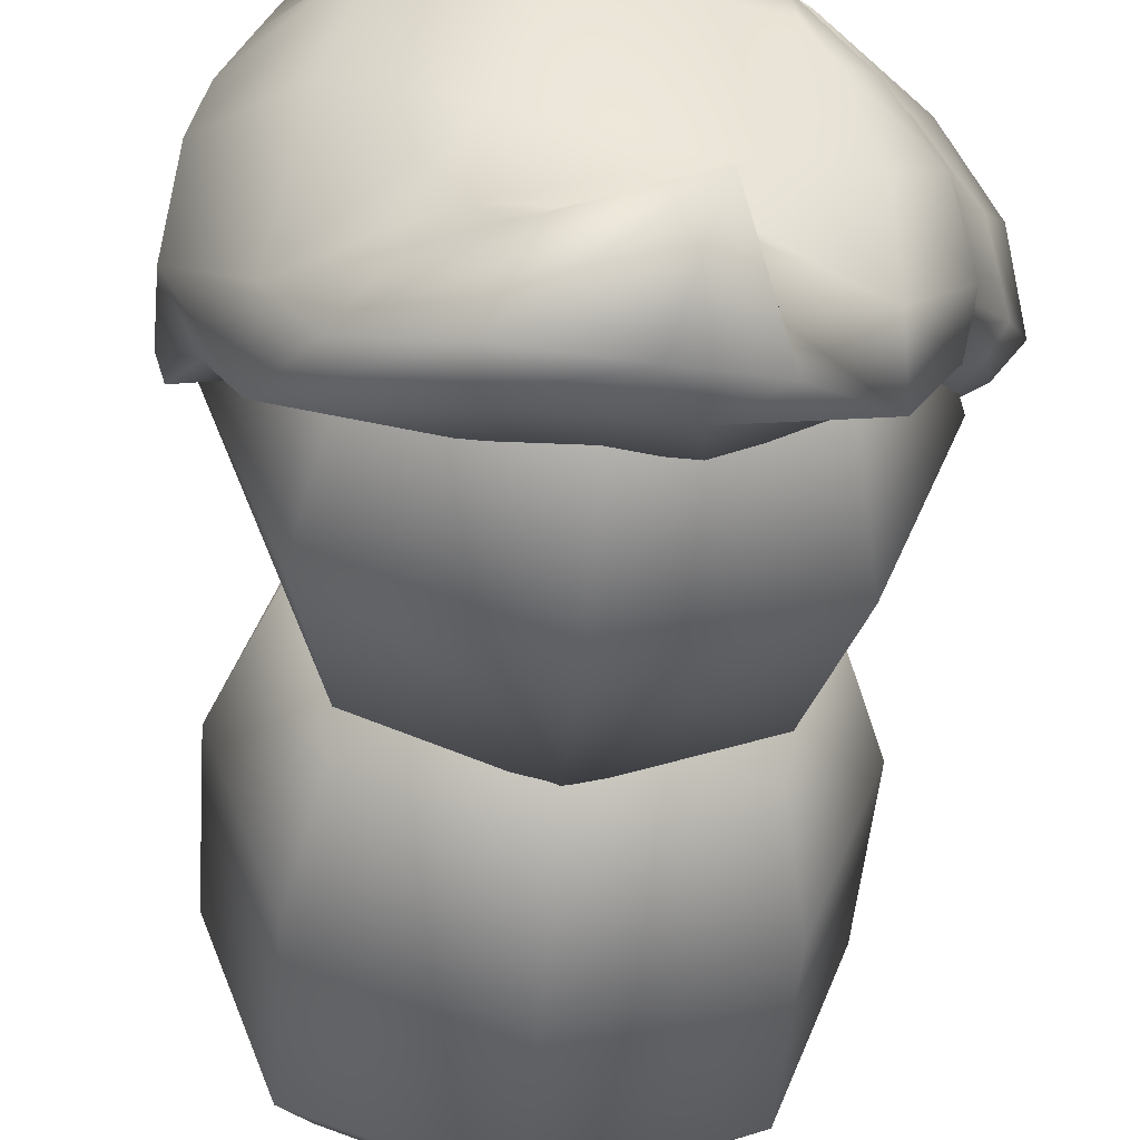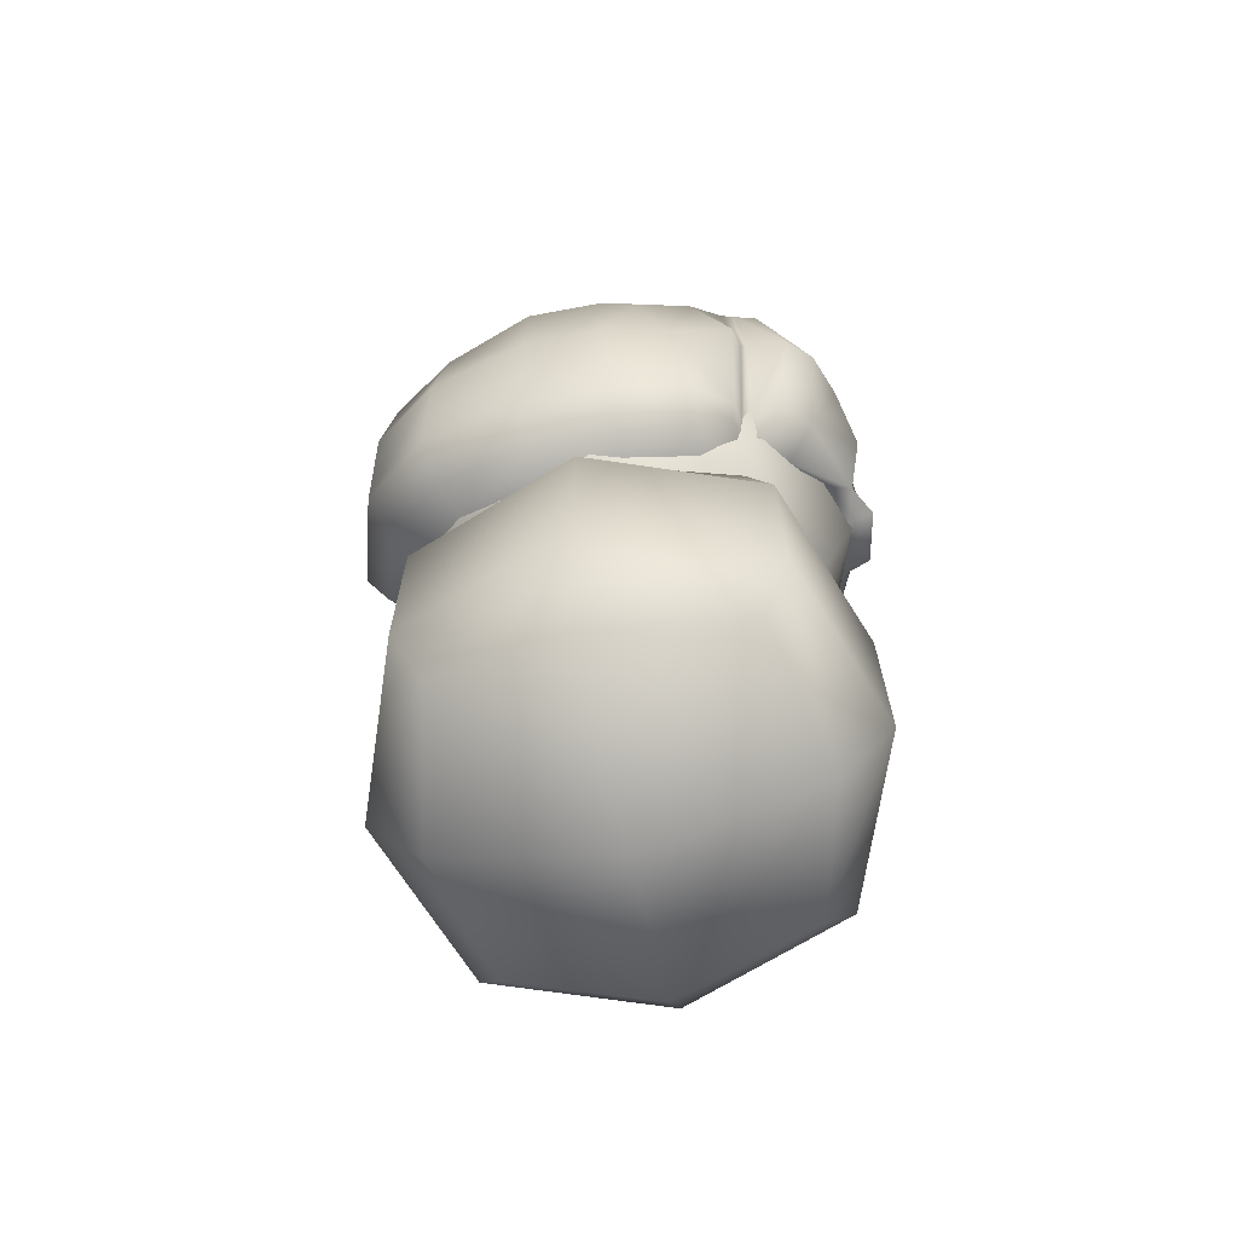
<metadata>
{"format":"obj","ext":"obj","renderer":"f3d","projection":"perspective","resolution":1024,"background":"white","views":[{"elev":-46.6,"azim":-4.4,"up":"+Y"},{"elev":-68.5,"azim":-168.3,"up":"+Z"}]}
</metadata>
<code>
g Char_Male
v -0.1904 0.1446 0.6281
v -0.2364 -0.002223 0.5983
v -0.3449 0.04252 0.4978
v -0.3449 0.04252 0.4978
v -0.3248 0.09874 0.517
v -0.1904 0.1446 0.6281
v -0.3248 0.09874 0.517
v -0.2953 0.1807 0.5087
v -0.1904 0.1446 0.6281
v 0.09398 0.15 0.5653
v 0.08142 0.2023 0.5483
v 0.1638 0.1754 0.5503
v 0.04024 0.2269 0.6033
v 0.09398 0.15 0.5653
v 0.02219 0.1683 0.6417
v 0.09398 0.15 0.5653
v 0.04024 0.2269 0.6033
v 0.08142 0.2023 0.5483
v -0.3471 0.1678 0.4066
v -0.2953 0.1807 0.5087
v -0.3248 0.09874 0.517
v -0.219 0.2198 0.194
v -0.2321 0.1892 0.182
v -0.2048 0.2121 0.1592
v -0.3013 0.06594 0.2992
v -0.2617 0.1381 0.217
v -0.3433 0.05609 0.2945
v -0.198 -0.198 0.08525
v -0.2414 3.688e-10 0.04186
v -0.3325 -4.795e-09 0.2833
v -0.2414 -0.2414 0.2833
v -0.2414 -0.2414 0.2833
v -0.3325 -4.795e-09 0.2833
v -0.2414 -2.582e-09 0.5247
v -0.198 -0.198 0.4813
v -0.3325 -4.795e-09 0.2833
v -0.2414 0.2414 0.2833
v -0.198 0.198 0.4813
v -0.2414 -2.582e-09 0.5247
v -0.2414 3.688e-10 0.04186
v -0.198 0.198 0.08525
v -0.2414 0.2414 0.2833
v -0.3325 -4.795e-09 0.2833
v -0.198 0.198 0.08525
v 6.27e-09 0.2414 0.04186
v 3.688e-09 0.3325 0.2833
v -0.2414 0.2414 0.2833
v -0.2414 0.2414 0.2833
v 3.688e-09 0.3325 0.2833
v -2.213e-09 0.2414 0.5247
v -0.198 0.198 0.4813
v 3.688e-09 0.3325 0.2833
v 0.2414 0.2414 0.2833
v 0.198 0.198 0.4813
v -2.213e-09 0.2414 0.5247
v 6.27e-09 0.2414 0.04186
v 0.198 0.198 0.08525
v 0.2414 0.2414 0.2833
v 3.688e-09 0.3325 0.2833
v 0.198 0.198 0.08525
v 0.2414 -6.639e-09 0.04186
v 0.3325 -5.164e-09 0.2833
v 0.2414 0.2414 0.2833
v 0.2414 0.2414 0.2833
v 0.3325 -5.164e-09 0.2833
v 0.2414 -7.377e-10 0.5247
v 0.198 0.198 0.4813
v 0.3325 -5.164e-09 0.2833
v 0.2414 -0.2414 0.2833
v 0.198 -0.198 0.4813
v 0.2414 -7.377e-10 0.5247
v 0.2414 -6.639e-09 0.04186
v 0.198 -0.198 0.08525
v 0.2414 -0.2414 0.2833
v 0.3325 -5.164e-09 0.2833
v 0.198 -0.198 0.08525
v -4.795e-09 -0.2414 0.04186
v -3.688e-09 -0.3325 0.2833
v 0.2414 -0.2414 0.2833
v 0.2414 -0.2414 0.2833
v -3.688e-09 -0.3325 0.2833
v -3.688e-10 -0.2414 0.5247
v 0.198 -0.198 0.4813
v -3.688e-09 -0.3325 0.2833
v -0.2414 -0.2414 0.2833
v -0.198 -0.198 0.4813
v -3.688e-10 -0.2414 0.5247
v -4.795e-09 -0.2414 0.04186
v -0.198 -0.198 0.08525
v -0.2414 -0.2414 0.2833
v -3.688e-09 -0.3325 0.2833
v -0.198 0.198 0.08525
v -0.2414 3.688e-10 0.04186
v 0 -2.213e-09 -0.04921
v 6.27e-09 0.2414 0.04186
v 6.27e-09 0.2414 0.04186
v 0 -2.213e-09 -0.04921
v 0.2414 -6.639e-09 0.04186
v 0.198 0.198 0.08525
v 0 -2.213e-09 -0.04921
v -4.795e-09 -0.2414 0.04186
v 0.198 -0.198 0.08525
v 0.2414 -6.639e-09 0.04186
v -0.2414 3.688e-10 0.04186
v -0.198 -0.198 0.08525
v -4.795e-09 -0.2414 0.04186
v 0 -2.213e-09 -0.04921
v 0.198 0.198 0.4813
v 0.2414 -7.377e-10 0.5247
v -3.688e-10 -5.532e-09 0.6157
v -2.213e-09 0.2414 0.5247
v -2.213e-09 0.2414 0.5247
v -3.688e-10 -5.532e-09 0.6157
v -0.2414 -2.582e-09 0.5247
v -0.198 0.198 0.4813
v -3.688e-10 -5.532e-09 0.6157
v -3.688e-10 -0.2414 0.5247
v -0.198 -0.198 0.4813
v -0.2414 -2.582e-09 0.5247
v 0.2414 -7.377e-10 0.5247
v 0.198 -0.198 0.4813
v -3.688e-10 -0.2414 0.5247
v -3.688e-10 -5.532e-09 0.6157
v -3.287e-09 -0.3215 -0.1513
v -0.2349 -0.2349 -0.1507
v -0.198 -0.198 0.01756
v -3.688e-10 -0.2414 0.06095
v -0.198 -0.198 -0.4884
v -0.2414 3.688e-10 -0.5318
v -0.3215 -4.171e-09 -0.415
v -0.2349 -0.2349 -0.4156
v -0.198 0.198 -0.4884
v 6.27e-09 0.2414 -0.5318
v 4e-09 0.3215 -0.415
v -0.2349 0.2349 -0.4156
v -0.3215 -4.528e-09 -0.1513
v -0.2349 0.2349 -0.1507
v -0.198 0.198 0.01756
v -0.2414 -2.582e-09 0.06095
v 0.2349 0.2349 -0.1507
v 0.3215 -4.629e-09 -0.1513
v 0.2414 -7.377e-10 0.06095
v 0.198 0.198 0.01756
v -0.2414 3.688e-10 -0.5318
v -0.198 0.198 -0.4884
v -0.2349 0.2349 -0.4156
v -0.3215 -4.171e-09 -0.415
v 0.198 0.198 -0.4884
v 0.2414 -6.639e-09 -0.5318
v 0.3215 -5.342e-09 -0.415
v 0.2349 0.2349 -0.4156
v 2.976e-09 0.3215 -0.1513
v 0.2349 0.2349 -0.1507
v 0.198 0.198 0.01756
v -2.213e-09 0.2414 0.06095
v 0.2349 -0.2349 -0.1507
v -3.287e-09 -0.3215 -0.1513
v -3.688e-10 -0.2414 0.06095
v 0.198 -0.198 0.01756
v 6.27e-09 0.2414 -0.5318
v 0.198 0.198 -0.4884
v 0.2349 0.2349 -0.4156
v 4e-09 0.3215 -0.415
v 0.198 -0.198 -0.4884
v -4.795e-09 -0.2414 -0.5318
v -3.822e-09 -0.3215 -0.415
v 0.2349 -0.2349 -0.4156
v 0.3215 -4.629e-09 -0.1513
v 0.2349 -0.2349 -0.1507
v 0.198 -0.198 0.01756
v 0.2414 -7.377e-10 0.06095
v 0.2414 -6.639e-09 -0.5318
v 0.198 -0.198 -0.4884
v 0.2349 -0.2349 -0.4156
v 0.3215 -5.342e-09 -0.415
v -0.2349 0.2349 -0.1507
v 2.976e-09 0.3215 -0.1513
v -2.213e-09 0.2414 0.06095
v -0.198 0.198 0.01756
v -0.2349 -0.2349 -0.1507
v -0.3215 -4.528e-09 -0.1513
v -0.2414 -2.582e-09 0.06095
v -0.198 -0.198 0.01756
v -0.198 0.198 -0.4884
v -0.2414 3.688e-10 -0.5318
v 0 -2.213e-09 -0.6229
v 6.27e-09 0.2414 -0.5318
v 6.27e-09 0.2414 -0.5318
v 0 -2.213e-09 -0.6229
v 0.2414 -6.639e-09 -0.5318
v 0.198 0.198 -0.4884
v 0 -2.213e-09 -0.6229
v -4.795e-09 -0.2414 -0.5318
v 0.198 -0.198 -0.4884
v 0.2414 -6.639e-09 -0.5318
v -0.2414 3.688e-10 -0.5318
v -0.198 -0.198 -0.4884
v -4.795e-09 -0.2414 -0.5318
v 0 -2.213e-09 -0.6229
v 0.198 0.198 0.01756
v 0.2414 -7.377e-10 0.06095
v -3.688e-10 -5.532e-09 0.152
v -2.213e-09 0.2414 0.06095
v -2.213e-09 0.2414 0.06095
v -3.688e-10 -5.532e-09 0.152
v -0.2414 -2.582e-09 0.06095
v -0.198 0.198 0.01756
v -3.688e-10 -5.532e-09 0.152
v -3.688e-10 -0.2414 0.06095
v -0.198 -0.198 0.01756
v -0.2414 -2.582e-09 0.06095
v 0.2414 -7.377e-10 0.06095
v 0.198 -0.198 0.01756
v -3.688e-10 -0.2414 0.06095
v -3.688e-10 -5.532e-09 0.152
v -0.2349 -0.2349 -0.1507
v -0.2349 -0.2349 -0.4156
v -0.3215 -4.171e-09 -0.415
v -0.3215 -4.528e-09 -0.1513
v -0.2349 0.2349 -0.4156
v -0.2349 0.2349 -0.1507
v -0.3215 -4.528e-09 -0.1513
v -0.3215 -4.171e-09 -0.415
v -0.2349 0.2349 -0.1507
v -0.2349 0.2349 -0.4156
v 4e-09 0.3215 -0.415
v 2.976e-09 0.3215 -0.1513
v 0.2349 0.2349 -0.4156
v 0.2349 0.2349 -0.1507
v 2.976e-09 0.3215 -0.1513
v 4e-09 0.3215 -0.415
v 0.2349 0.2349 -0.1507
v 0.2349 0.2349 -0.4156
v 0.3215 -5.342e-09 -0.415
v 0.3215 -4.629e-09 -0.1513
v 0.2349 -0.2349 -0.4156
v 0.2349 -0.2349 -0.1507
v 0.3215 -4.629e-09 -0.1513
v 0.3215 -5.342e-09 -0.415
v 0.2349 -0.2349 -0.1507
v 0.2349 -0.2349 -0.4156
v -3.822e-09 -0.3215 -0.415
v -3.287e-09 -0.3215 -0.1513
v -0.2349 -0.2349 -0.4156
v -0.2349 -0.2349 -0.1507
v -3.287e-09 -0.3215 -0.1513
v -3.822e-09 -0.3215 -0.415
v -4.795e-09 -0.2414 -0.5318
v -0.198 -0.198 -0.4884
v -0.2349 -0.2349 -0.4156
v -3.822e-09 -0.3215 -0.415
v -0.2321 0.1892 0.182
v -0.3013 0.1856 0.2201
v -0.2617 0.1381 0.217
v -0.2568 0.2219 0.203
v -0.219 0.2198 0.194
v -0.2897 0.2728 0.3509
v -0.2343 0.2835 0.3276
v -0.2048 0.2121 0.1592
v -0.2251 0.2976 0.2877
v -0.2222 0.2921 0.4743
v -0.2033 0.2967 0.4814
v -0.07469 0.2787 0.5496
v -0.1065 0.2686 0.5469
v -0.07928 0.2374 0.5431
v -0.1352 0.2685 0.5921
v 0.08142 0.2023 0.5483
v 0.0916 0.2623 0.5741
v 0.1638 0.1754 0.5503
v 0.1788 0.2131 0.5463
v -0.05575 0.3179 0.5104
v -0.1636 0.3252 0.4571
v -0.08982 0.3622 0.386
v -0.0358 0.3718 0.3965
v -0.1142 -0.1546 0.6002
v 0.1202 -0.07799 0.6075
v 0.08354 -0.1869 0.6322
v -0.1006 -0.04701 0.6148
v -0.04183 0.103 0.6526
v -0.1904 0.1446 0.6281
v -0.2364 -0.002223 0.5983
v 0.1518 0.08925 0.6197
v 0.1837 0.04433 0.6103
v 0.1445 0.1283 0.6214
v 0.2185 -0.06698 0.5871
v 0.2232 0.06054 0.5871
v 0.1638 0.1754 0.5503
v 0.2765 -0.01879 0.5567
v 0.3016 -0.101 0.5092
v 0.2332 -0.1682 0.5359
v 0.2985 -0.05106 0.4547
v 0.2921 0.0207 0.4981
v 0.3504 -0.01695 0.4038
v 0.328 0.0589 0.4566
v 0.2469 0.08853 0.536
v 0.268 0.1335 0.4974
v 0.1788 0.2131 0.5463
v -0.3433 0.05609 0.2945
v -0.3283 0.0086 0.281
v -0.3013 0.06594 0.2992
v -0.3667 0.01432 0.2904
v -0.3592 -0.04698 0.4339
v -0.3449 0.04252 0.4978
v -0.3511 -0.06974 0.3256
v -0.304 -0.0451 0.3123
v -0.2669 -0.09325 0.3777
v -0.3187 -0.1045 0.3844
v -0.2775 -0.2198 0.4451
v -0.2143 -0.1904 0.4187
v -0.1127 -0.246 0.4397
v -0.1155 -0.3295 0.5515
v -0.2721 -0.1508 0.5076
v -0.2364 -0.002223 0.5983
v -0.3433 0.05609 0.2945
v -0.2617 0.1381 0.217
v -0.3013 0.1856 0.2201
v -0.3635 0.1138 0.3183
v -0.3471 0.1678 0.4066
v -0.3229 0.244 0.3485
v -0.2568 0.2219 0.203
v -0.2897 0.2728 0.3509
v -0.2721 -0.1508 0.5076
v -0.1632 -0.2014 0.5885
v -0.2173 -0.262 0.5493
v -0.2775 -0.2198 0.4451
v -0.1056 -0.3132 0.5947
v -0.1155 -0.3295 0.5515
v 0.2918 -0.1444 0.4612
v 0.2564 -0.09224 0.4306
v 0.2049 -0.1879 0.4343
v 0.2422 -0.2205 0.4674
v 0.2564 -0.09224 0.4306
v 0.2565 -0.07287 0.418
v 0.2507 -0.1064 0.446
v 0.287 -0.07873 0.4466
v 0.2924 -0.04162 0.3576
v 0.3306 -0.03851 0.3767
v -0.1354 0.3077 0.1242
v -0.2035 0.2586 0.1502
v -0.1956 0.2392 0.1324
v -0.1459 0.259 0.09016
v 0.287 -0.07873 0.4466
v 0.3504 -0.01695 0.4038
v 0.3306 -0.03851 0.3767
v 0.2985 -0.05106 0.4547
v 0.3016 -0.101 0.5092
v 0.2564 -0.09224 0.4306
v 0.2918 -0.1444 0.4612
v 0.2332 -0.1682 0.5359
v 0.2422 -0.2205 0.4674
v 0.1176 -0.2646 0.5969
v 0.1408 -0.3062 0.5697
v -0.1299 0.3443 0.2695
v -0.2035 0.2586 0.1502
v -0.1354 0.3077 0.1242
v -0.2179 0.3184 0.312
v -0.2048 0.2121 0.1592
v -0.1956 0.2392 0.1324
v -0.1975 0.2066 0.1334
v -0.1459 0.259 0.09016
v -0.1436 0.2112 0.08654
v -0.04026 0.2254 0.06792
v -0.0465 0.2752 0.07212
v -0.1354 0.3077 0.1242
v -0.04982 0.3248 0.1125
v -0.2251 0.2976 0.2877
v -0.1636 0.3252 0.4571
v -0.2033 0.2967 0.4814
v -0.08982 0.3622 0.386
v -0.03867 0.3708 0.2528
v -0.0358 0.3718 0.3965
v -0.1065 0.2686 0.5469
v -0.1352 0.2685 0.5921
v -0.2532 0.2791 0.4954
v -0.2222 0.2921 0.4743
v -0.2897 0.2728 0.3509
v -0.2343 0.2835 0.3276
v -0.1352 0.2685 0.5921
v 0.04024 0.2269 0.6033
v 0.02219 0.1683 0.6417
v -0.1632 0.2108 0.6048
v -0.2734 0.2381 0.5043
v -0.2532 0.2791 0.4954
v -0.3229 0.244 0.3485
v -0.2897 0.2728 0.3509
v -0.2953 0.1807 0.5087
v -0.3471 0.1678 0.4066
v -0.04183 0.103 0.6526
v -0.1904 0.1446 0.6281
v 0.1445 0.1283 0.6214
v 0.1518 0.08925 0.6197
v 0.09398 0.15 0.5653
v 0.1638 0.1754 0.5503
v -0.1632 0.2108 0.6048
v -0.1904 0.1446 0.6281
v -0.2953 0.1807 0.5087
v -0.2734 0.2381 0.5043
v 0.1202 -0.07799 0.6075
v 0.2185 -0.06698 0.5871
v 0.2332 -0.1682 0.5359
v 0.08354 -0.1869 0.6322
v -0.1142 -0.1546 0.6002
v -0.1632 -0.2014 0.5885
v -0.2721 -0.1508 0.5076
v -0.08207 -0.2322 0.6455
v -0.2173 -0.262 0.5493
v -0.1056 -0.3132 0.5947
v 0.07547 -0.2672 0.7373
v 0.06734 -0.3375 0.5464
v -0.1127 -0.246 0.4397
v -0.1155 -0.3295 0.5515
v 0.08338 -0.2556 0.4401
v 0.2049 -0.1879 0.4343
v 0.2422 -0.2205 0.4674
v 0.3008 0.168 0.1502
v 0.2728 0.123 0.1329
v 0.3063 0.006127 0.2813
v 0.3526 0.02141 0.3043
v 0.328 0.0589 0.4566
v 0.2921 0.0207 0.4981
v 0.2469 0.08853 0.536
v 0.268 0.1335 0.4974
v 0.2926 0.1868 0.4611
v 0.1788 0.2131 0.5463
v 0.1838 0.2585 0.5098
v 0.3585 0.1192 0.403
v 0.2816 0.2812 0.3548
v 0.3029 0.2712 0.2652
v 0.382 0.04548 0.3339
v 0.3504 -0.01695 0.4038
v -0.03867 0.3708 0.2528
v -0.1299 0.3443 0.2695
v -0.1354 0.3077 0.1242
v -0.04982 0.3248 0.1125
v 0.3008 0.168 0.1502
v 0.3526 0.02141 0.3043
v 0.382 0.04548 0.3339
v 0.323 0.2166 0.1774
v 0.3063 0.006127 0.2813
v 0.2924 -0.04162 0.3576
v 0.3306 -0.03851 0.3767
v 0.3526 0.02141 0.3043
v 0.3526 0.02141 0.3043
v 0.3306 -0.03851 0.3767
v 0.3504 -0.01695 0.4038
v 0.382 0.04548 0.3339
v 0.07053 0.3725 0.2531
v -0.03867 0.3708 0.2528
v -0.04982 0.3248 0.1125
v 0.08206 0.3255 0.1133
v 0.2095 0.337 0.2501
v 0.1943 0.3336 0.3805
v 0.2227 0.2987 0.1258
v 0.3029 0.2712 0.2652
v 0.2816 0.2812 0.3548
v 0.2926 0.1868 0.4611
v 0.06789 0.3731 0.399
v 0.1838 0.2585 0.5098
v 0.09787 0.3098 0.5326
v -0.0358 0.3718 0.3965
v -0.05575 0.3179 0.5104
v 0.0916 0.2623 0.5741
v 0.1788 0.2131 0.5463
v -0.07469 0.2787 0.5496
v 0.323 0.2166 0.1774
v 0.382 0.04548 0.3339
v 0.3585 0.1192 0.403
v 0.3029 0.2712 0.2652
v 0.06789 0.3731 0.399
v -0.0358 0.3718 0.3965
v -0.03867 0.3708 0.2528
v 0.07053 0.3725 0.2531
v 0.2095 0.337 0.2501
v 0.2227 0.2987 0.1258
v 0.323 0.2166 0.1774
v 0.3029 0.2712 0.2652
v 0.08206 0.3255 0.1133
v 0.2118 0.2492 0.08854
v 0.2227 0.2987 0.1258
v 0.07518 0.271 0.07218
v -0.0465 0.2752 0.07212
v -0.04982 0.3248 0.1125
v -0.04026 0.2254 0.06792
v 0.07007 0.2267 0.06445
v 0.07518 0.271 0.07218
v 0.07007 0.2267 0.06445
v 0.1905 0.1976 0.0769
v 0.2118 0.2492 0.08854
v 0.1905 0.1976 0.0769
v 0.2728 0.123 0.1329
v 0.3008 0.168 0.1502
v 0.2118 0.2492 0.08854
v 0.3008 0.168 0.1502
v 0.323 0.2166 0.1774
v 0.2227 0.2987 0.1258
v 0.2118 0.2492 0.08854
v -0.1006 -0.04701 0.6148
v -0.1142 -0.1546 0.6002
v -0.2721 -0.1508 0.5076
v -0.2364 -0.002223 0.5983
v 0.08354 -0.1869 0.6322
v -0.08207 -0.2322 0.6455
v -0.1142 -0.1546 0.6002
v 0.02282 -0.1963 0.6498
v 0.07547 -0.2672 0.7373
v -0.3248 0.09874 0.517
v -0.3635 0.1138 0.3183
v -0.3471 0.1678 0.4066
v -0.3449 0.04252 0.4978
v -0.3433 0.05609 0.2945
v -0.1352 0.2685 0.5921
v -0.07928 0.2374 0.5431
v 0.08142 0.2023 0.5483
v 0.04024 0.2269 0.6033
v -0.1056 -0.3132 0.5947
v 0.07547 -0.2672 0.7373
v 0.03653 -0.3187 0.5882
v 0.1408 -0.3062 0.5697
v 0.2332 -0.1682 0.5359
v 0.02282 -0.1963 0.6498
v 0.08354 -0.1869 0.6322
v 0.1176 -0.2646 0.5969
v 0.07547 -0.2672 0.7373
v 0.1408 -0.3062 0.5697
v 0.06734 -0.3375 0.5464
v 0.1408 -0.3062 0.5697
v 0.2422 -0.2205 0.4674
v 0.03653 -0.3187 0.5882
v -0.1155 -0.3295 0.5515
v -0.1056 -0.3132 0.5947
g Char_Male_0
f 3 2 1
f 6 5 4
f 9 8 7
f 12 11 10
f 15 14 13
f 18 17 16
f 21 20 19
f 24 23 22
f 27 26 25
f 30 29 28
f 31 30 28
f 34 33 32
f 35 34 32
f 38 37 36
f 39 38 36
f 42 41 40
f 43 42 40
f 46 45 44
f 47 46 44
f 50 49 48
f 51 50 48
f 54 53 52
f 55 54 52
f 58 57 56
f 59 58 56
f 62 61 60
f 63 62 60
f 66 65 64
f 67 66 64
f 70 69 68
f 71 70 68
f 74 73 72
f 75 74 72
f 78 77 76
f 79 78 76
f 82 81 80
f 83 82 80
f 86 85 84
f 87 86 84
f 90 89 88
f 91 90 88
f 94 93 92
f 95 94 92
f 98 97 96
f 99 98 96
f 102 101 100
f 103 102 100
f 106 105 104
f 107 106 104
f 110 109 108
f 111 110 108
f 114 113 112
f 115 114 112
f 118 117 116
f 119 118 116
f 122 121 120
f 123 122 120
f 126 125 124
f 127 126 124
f 130 129 128
f 131 130 128
f 134 133 132
f 135 134 132
f 138 137 136
f 139 138 136
f 142 141 140
f 143 142 140
f 146 145 144
f 147 146 144
f 150 149 148
f 151 150 148
f 154 153 152
f 155 154 152
f 158 157 156
f 159 158 156
f 162 161 160
f 163 162 160
f 166 165 164
f 167 166 164
f 170 169 168
f 171 170 168
f 174 173 172
f 175 174 172
f 178 177 176
f 179 178 176
f 182 181 180
f 183 182 180
f 186 185 184
f 187 186 184
f 190 189 188
f 191 190 188
f 194 193 192
f 195 194 192
f 198 197 196
f 199 198 196
f 202 201 200
f 203 202 200
f 206 205 204
f 207 206 204
f 210 209 208
f 211 210 208
f 214 213 212
f 215 214 212
f 218 217 216
f 219 218 216
f 222 221 220
f 223 222 220
f 226 225 224
f 227 226 224
f 230 229 228
f 231 230 228
f 234 233 232
f 235 234 232
f 238 237 236
f 239 238 236
f 242 241 240
f 243 242 240
f 246 245 244
f 247 246 244
f 250 249 248
f 251 250 248
f 254 253 252
f 253 255 252
f 255 256 252
f 255 257 256
f 257 258 256
f 256 258 259
f 258 260 259
f 258 261 260
f 261 262 260
f 263 262 261
f 264 263 261
f 263 264 265
f 266 265 264
f 265 267 263
f 267 268 263
f 268 267 269
f 270 268 269
f 262 263 271
f 272 262 271
f 273 272 271
f 274 273 271
f 277 276 275
f 276 278 275
f 278 276 279
f 278 279 280
f 281 278 280
f 276 282 279
f 283 282 276
f 284 282 283
f 285 283 276
f 286 284 283
f 284 286 287
f 283 285 288
f 286 283 288
f 289 288 285
f 290 289 285
f 289 291 288
f 291 292 288
f 286 288 292
f 291 293 292
f 293 294 292
f 295 286 292
f 286 295 287
f 295 296 287
f 296 297 287
f 300 299 298
f 299 301 298
f 298 301 302
f 303 298 302
f 301 299 304
f 299 305 304
f 304 305 306
f 301 304 307
f 307 304 306
f 302 301 307
f 308 307 306
f 302 307 308
f 309 308 306
f 309 310 308
f 310 311 308
f 312 302 308
f 303 302 312
f 313 303 312
f 316 315 314
f 317 316 314
f 316 317 318
f 319 316 318
f 320 316 319
f 321 320 319
f 324 323 322
f 325 324 322
f 326 324 325
f 327 326 325
f 330 329 328
f 331 330 328
f 334 333 332
f 333 335 332
f 333 336 335
f 336 337 335
f 340 339 338
f 341 340 338
f 344 343 342
f 343 345 342
f 342 345 346
f 347 342 346
f 346 348 347
f 348 346 349
f 350 348 349
f 349 351 350
f 351 352 350
f 355 354 353
f 354 356 353
f 354 357 356
f 357 354 358
f 359 357 358
f 359 358 360
f 361 359 360
f 362 361 360
f 363 362 360
f 363 360 364
f 365 363 364
f 357 366 356
f 356 366 367
f 353 356 367
f 366 368 367
f 369 353 367
f 353 369 370
f 369 371 370
f 374 373 372
f 375 374 372
f 376 374 375
f 377 376 375
f 380 379 378
f 381 380 378
f 382 381 378
f 383 382 378
f 384 382 383
f 385 384 383
f 382 384 386
f 384 387 386
f 388 380 381
f 389 388 381
f 390 380 388
f 391 390 388
f 380 390 392
f 390 393 392
f 396 395 394
f 397 396 394
f 400 399 398
f 401 400 398
f 404 403 402
f 403 405 402
f 405 403 406
f 407 405 406
f 407 408 405
f 411 410 409
f 410 412 409
f 412 413 409
f 413 414 409
f 417 416 415
f 418 417 415
f 421 420 419
f 422 421 419
f 423 422 419
f 424 422 423
f 425 424 423
f 426 423 419
f 423 426 427
f 426 428 427
f 426 419 429
f 419 430 429
f 433 432 431
f 434 433 431
f 437 436 435
f 438 437 435
f 441 440 439
f 442 441 439
f 445 444 443
f 446 445 443
f 449 448 447
f 450 449 447
f 450 447 451
f 451 447 452
f 453 450 451
f 451 452 454
f 452 455 454
f 455 452 456
f 447 457 452
f 452 458 456
f 457 459 452
f 459 458 452
f 457 460 459
f 460 461 459
f 459 462 458
f 462 459 461
f 462 463 458
f 464 462 461
f 467 466 465
f 468 467 465
f 471 470 469
f 472 471 469
f 475 474 473
f 476 475 473
f 479 478 477
f 478 480 477
f 480 481 477
f 481 482 477
f 483 481 480
f 484 483 480
f 487 486 485
f 488 487 485
f 491 490 489
f 492 491 489
f 495 494 493
f 496 495 493
f 499 498 497
f 500 499 497
f 503 502 501
f 502 504 501
f 502 505 504
f 508 507 506
f 507 509 506
f 507 510 509
f 513 512 511
f 514 513 511
f 517 516 515
f 518 516 517
f 521 520 519
f 520 522 519
f 520 523 522
f 522 523 524
f 527 526 525
f 526 528 525
f 525 528 529
f 528 530 529

</code>
